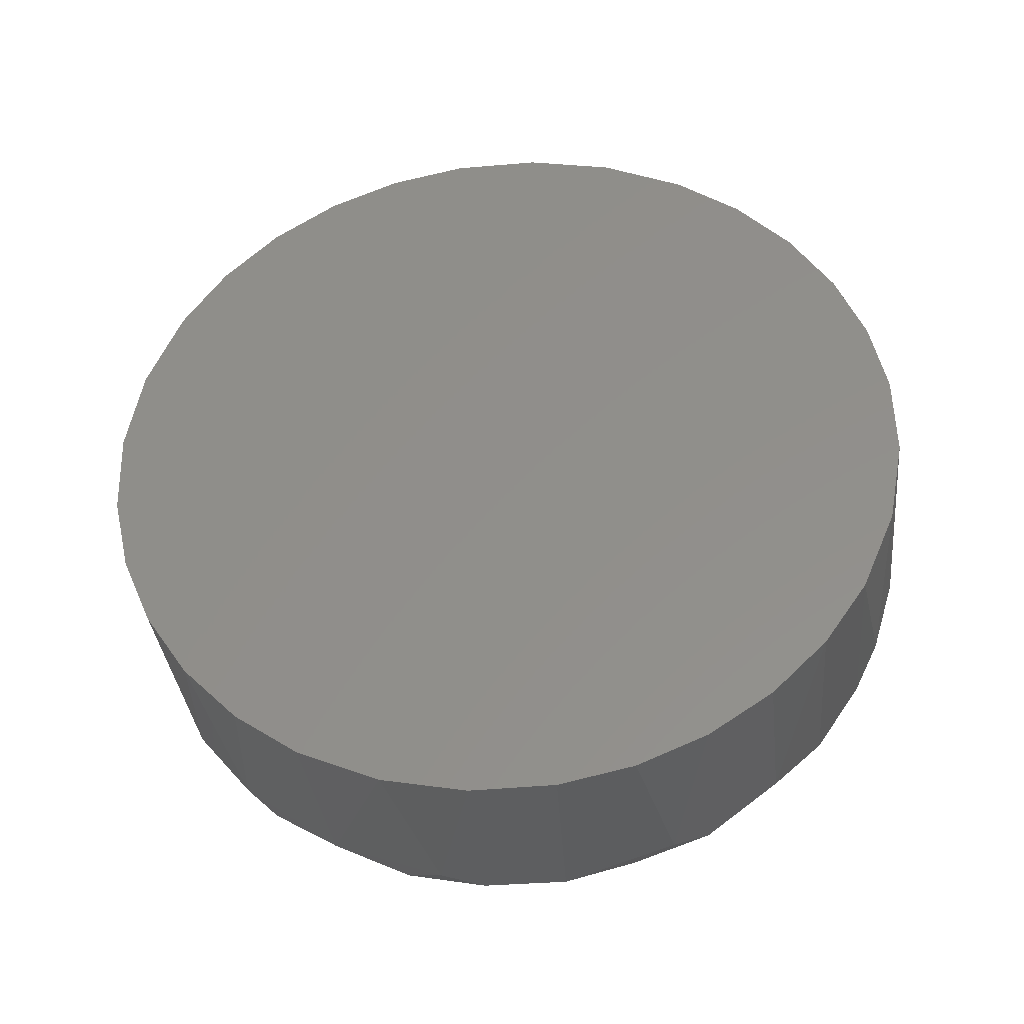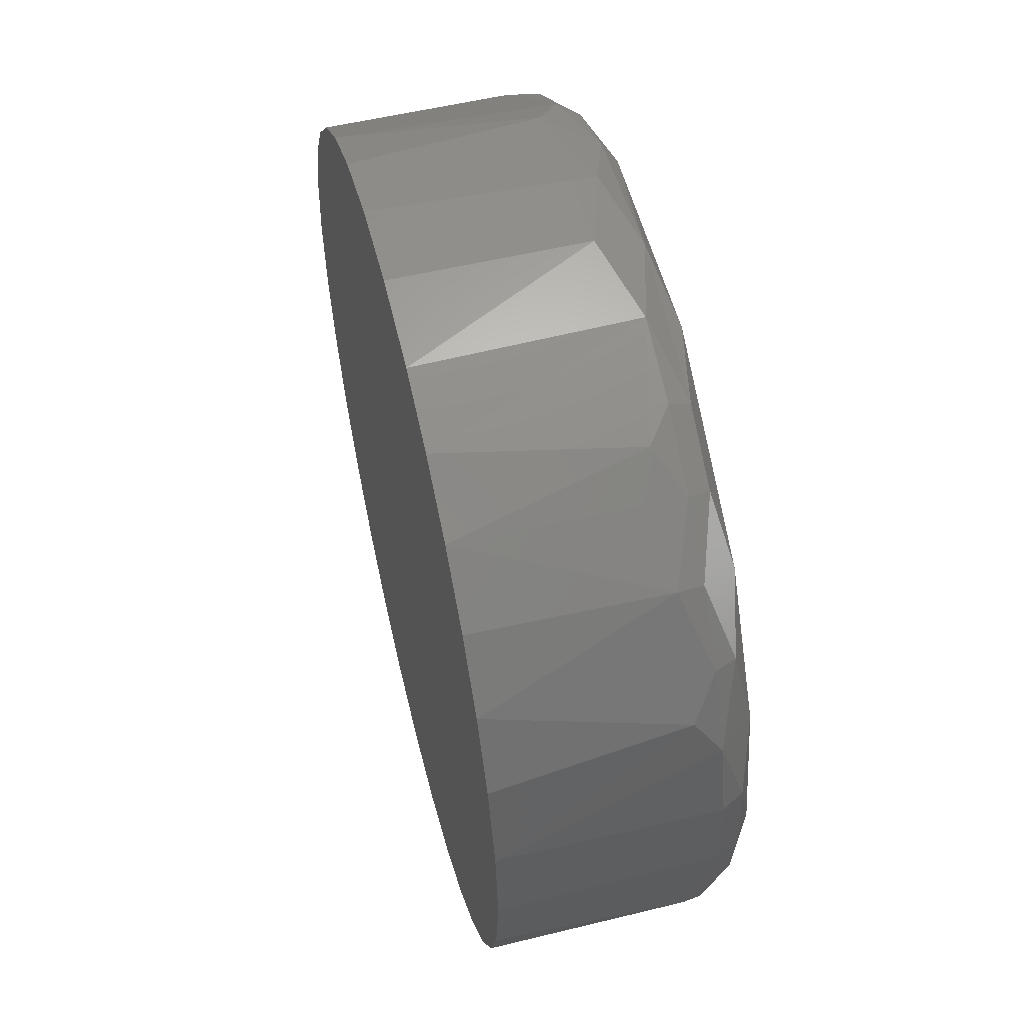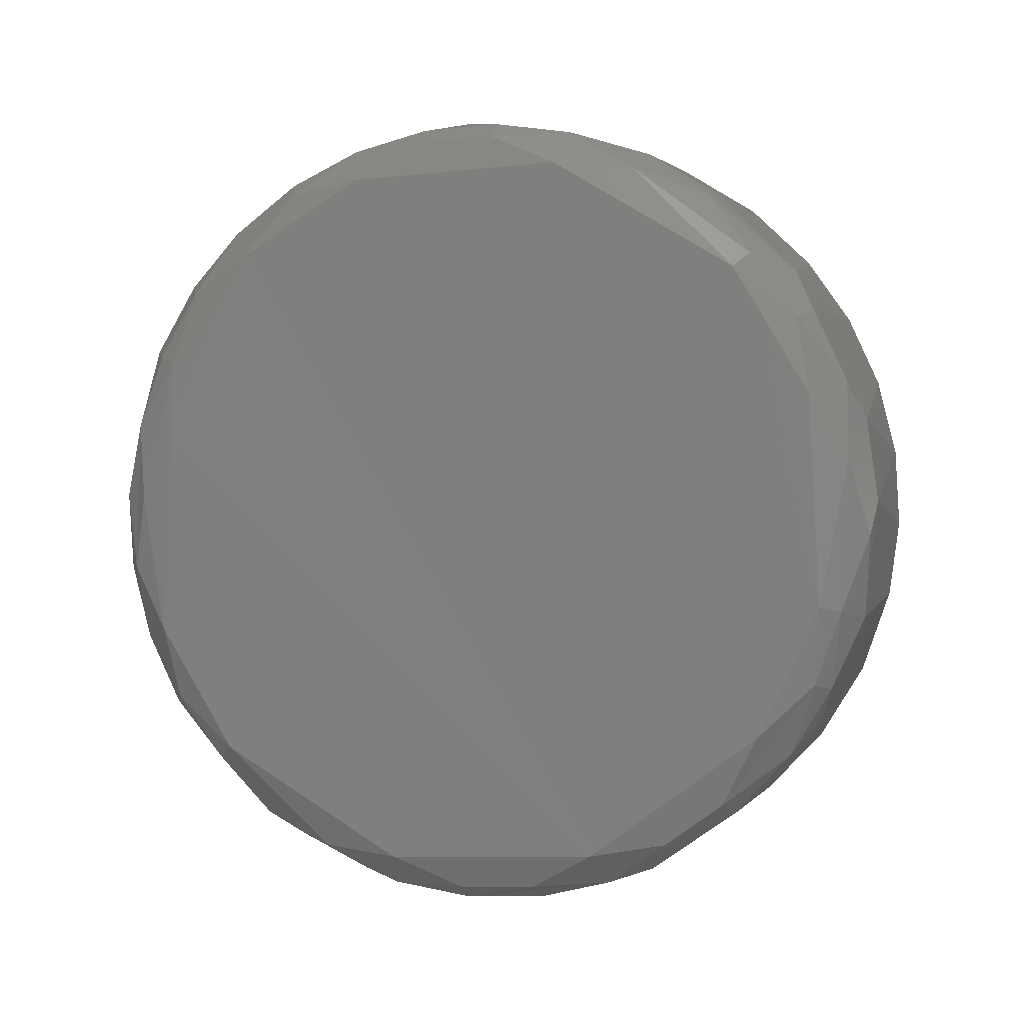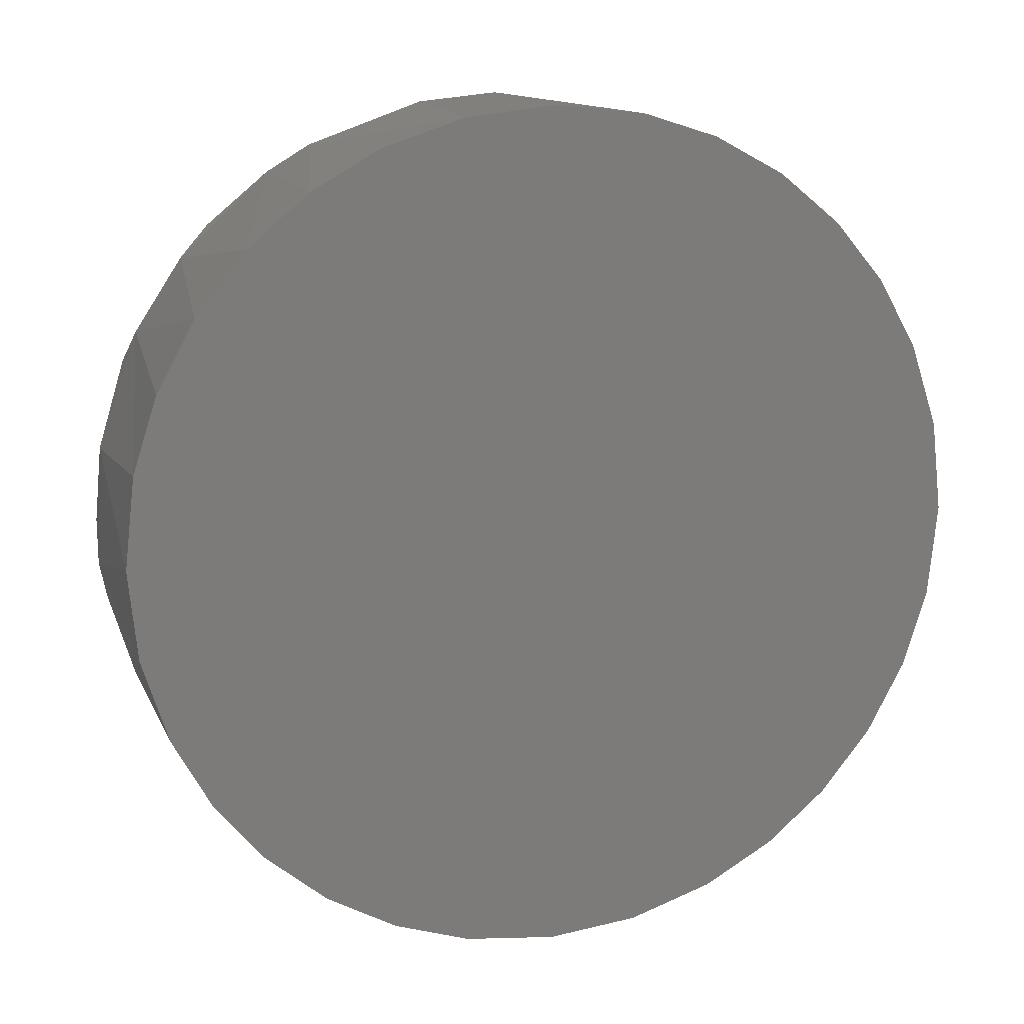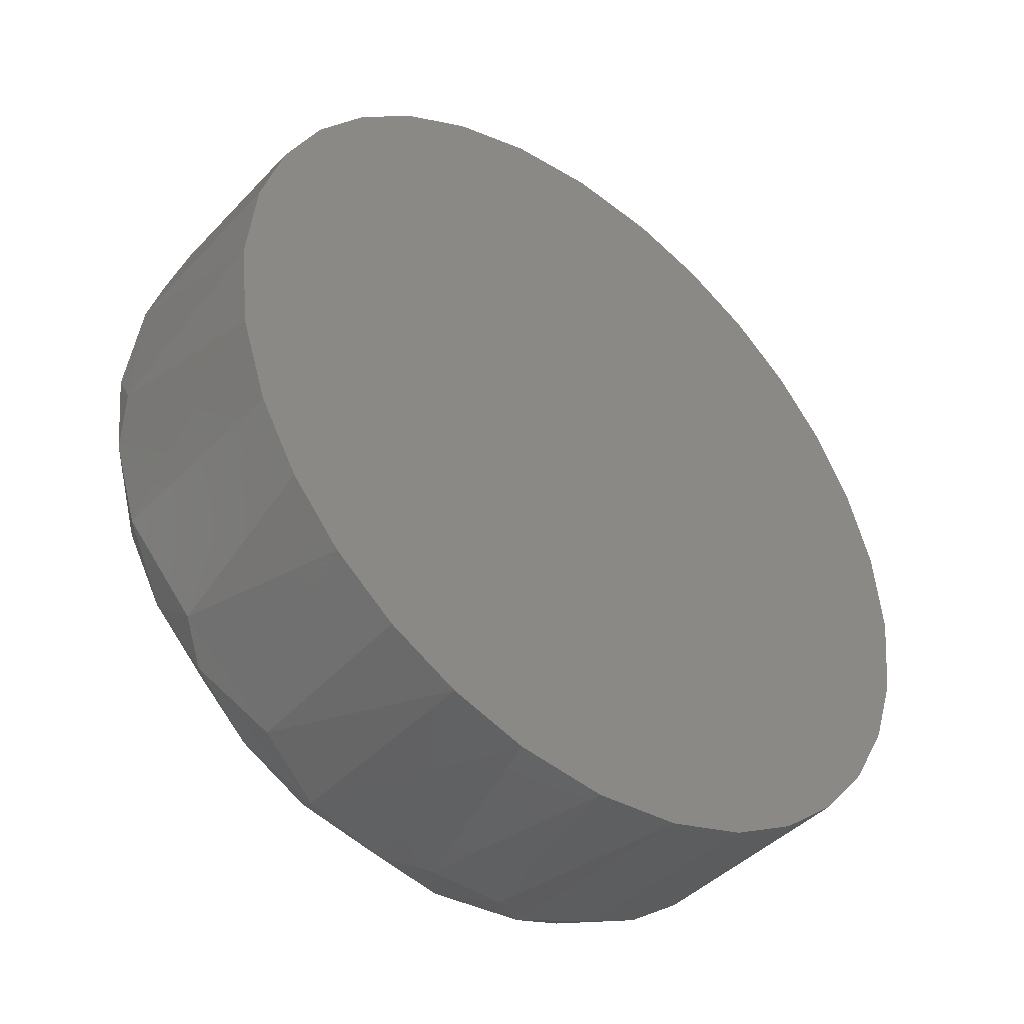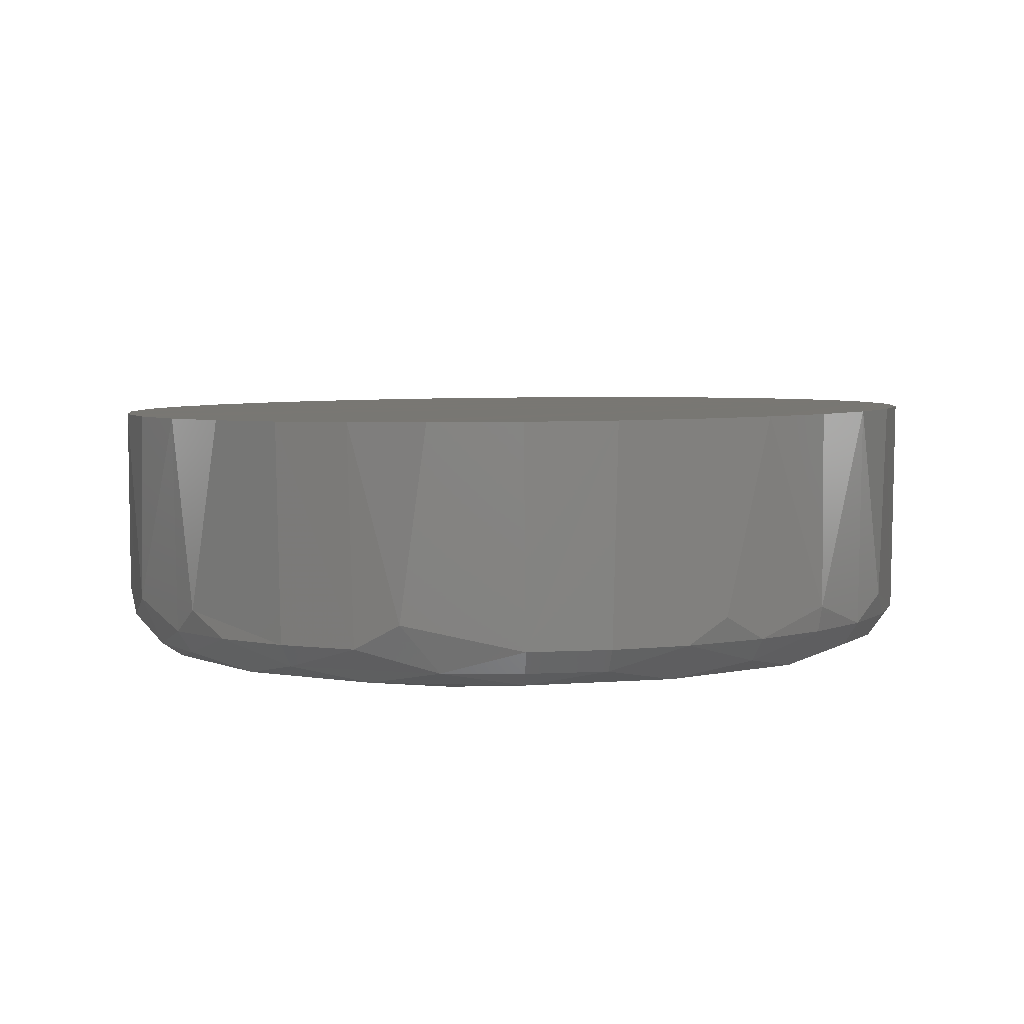
<metadata>
{"format":"stl","ext":"stl","renderer":"f3d","projection":"perspective","resolution":1024,"background":"white","views":[{"elev":37.1,"azim":-72.5,"up":"+Z"},{"elev":56.9,"azim":58.5,"up":"+Y"},{"elev":-79.9,"azim":156.0,"up":"+Z"},{"elev":13.5,"azim":-35.8,"up":"+Y"},{"elev":-42.8,"azim":-57.3,"up":"+Y"},{"elev":22.3,"azim":88.3,"up":"+Z"}]}
</metadata>
<code>
# stl→obj: 106 verts, 208 faces
v 0.4963 -0.7438 0.2639
v 0.488 -0.7466 0.2613
v 0.481 -0.7507 0.259
v 0.475 -0.756 0.2571
v 0.4699 -0.7625 0.2554
v 0.4661 -0.7699 0.2542
v 0.4637 -0.7779 0.2534
v 0.4627 -0.7874 0.2531
v 0.4637 -0.7968 0.2534
v 0.4664 -0.8055 0.2543
v 0.4703 -0.8128 0.2555
v 0.4753 -0.8191 0.2572
v 0.4815 -0.8245 0.2592
v 0.4885 -0.8285 0.2614
v 0.4961 -0.831 0.2639
v 0.5052 -0.832 0.2668
v 0.5141 -0.8311 0.2697
v 0.5224 -0.8282 0.2723
v 0.5293 -0.8241 0.2746
v 0.5354 -0.8188 0.2765
v 0.5404 -0.8123 0.2782
v 0.5443 -0.8049 0.2794
v 0.5467 -0.797 0.2802
v 0.5477 -0.7874 0.2805
v 0.5467 -0.778 0.2802
v 0.544 -0.7693 0.2793
v 0.5401 -0.762 0.2781
v 0.5351 -0.7557 0.2764
v 0.5289 -0.7504 0.2744
v 0.5219 -0.7464 0.2722
v 0.5143 -0.7438 0.2697
v 0.5052 -0.7428 0.2668
v 0.4863 -0.8159 0.2326
v 0.4758 -0.7953 0.2292
v 0.4758 -0.7794 0.2292
v 0.4863 -0.7589 0.2326
v 0.499 -0.7501 0.2367
v 0.521 -0.748 0.2438
v 0.5405 -0.7589 0.2501
v 0.5489 -0.7723 0.2528
v 0.5485 -0.7949 0.2521
v 0.5405 -0.8159 0.2501
v 0.5278 -0.8248 0.246
v 0.5057 -0.8269 0.2389
v 0.4784 -0.8156 0.237
v 0.4735 -0.8047 0.2326
v 0.4918 -0.7478 0.2413
v 0.5034 -0.7436 0.245
v 0.5521 -0.7999 0.2607
v 0.5542 -0.7874 0.2586
v 0.527 -0.8289 0.2526
v 0.5356 -0.824 0.2526
v 0.5382 -0.822 0.2562
v 0.5526 -0.7959 0.2556
v 0.5154 -0.8318 0.2489
v 0.5204 -0.8307 0.2477
v 0.4697 -0.7791 0.2342
v 0.4702 -0.7874 0.2316
v 0.4691 -0.7916 0.234
v 0.5414 -0.7559 0.2573
v 0.5129 -0.7449 0.2428
v 0.5206 -0.7442 0.2478
v 0.5286 -0.7482 0.2479
v 0.5129 -0.83 0.2428
v 0.5038 -0.8306 0.2424
v 0.4972 -0.8266 0.2377
v 0.5533 -0.7788 0.2583
v 0.4793 -0.8111 0.232
v 0.4825 -0.8186 0.2355
v 0.4959 -0.8281 0.2398
v 0.488 -0.8247 0.2401
v 0.5114 -0.7428 0.2476
v 0.5465 -0.7637 0.2536
v 0.4977 -0.748 0.2379
v 0.5355 -0.8227 0.2501
v 0.5281 -0.8268 0.2477
v 0.4724 -0.7874 0.2298
v 0.4733 -0.7789 0.23
v 0.4794 -0.7636 0.232
v 0.5534 -0.7874 0.2558
v 0.4902 -0.8226 0.2355
v 0.471 -0.7961 0.2318
v 0.4735 -0.7703 0.2326
v 0.5509 -0.8045 0.2575
v 0.547 -0.8121 0.2563
v 0.5464 -0.8113 0.2536
v 0.4888 -0.7508 0.2375
v 0.531 -0.7478 0.2539
v 0.5285 -0.7468 0.2503
v 0.5419 -0.8186 0.2546
v 0.5511 -0.7709 0.2576
v 0.549 -0.7668 0.2597
v 0.5526 -0.7791 0.2556
v 0.5356 -0.7522 0.2501
v 0.5419 -0.7562 0.2546
v 0.5039 -0.7442 0.2424
v 0.5487 -0.8031 0.2527
v 0.4737 -0.7668 0.2355
v 0.4825 -0.7562 0.2355
v 0.4784 -0.7592 0.237
v 0.4904 -0.7521 0.2355
v 0.5074 -0.8318 0.2463
v 0.4757 -0.8041 0.2308
v 0.5517 -0.7874 0.2537
v 0.5357 -0.7509 0.2527
v 0.547 -0.7628 0.2563
f 1 2 3
f 1 3 4
f 1 4 5
f 1 5 6
f 1 6 7
f 1 7 8
f 1 8 9
f 1 9 10
f 1 10 11
f 1 11 12
f 1 12 13
f 1 13 14
f 1 14 15
f 1 15 16
f 1 16 17
f 1 17 18
f 1 18 19
f 1 19 20
f 1 20 21
f 1 21 22
f 1 22 23
f 1 23 24
f 1 24 25
f 1 25 26
f 1 26 27
f 1 27 28
f 1 28 29
f 1 29 30
f 1 30 31
f 1 31 32
f 33 34 35
f 33 35 36
f 33 36 37
f 33 37 38
f 33 38 39
f 33 39 40
f 33 40 41
f 33 41 42
f 33 42 43
f 33 43 44
f 45 11 10
f 45 10 46
f 47 2 1
f 47 1 48
f 24 23 49
f 24 49 50
f 19 18 51
f 19 51 52
f 19 52 53
f 54 50 49
f 17 16 55
f 17 55 56
f 17 56 51
f 57 58 59
f 57 59 8
f 7 57 8
f 29 28 60
f 61 62 63
f 61 63 38
f 64 65 66
f 64 66 44
f 25 24 50
f 25 50 67
f 68 69 45
f 68 45 46
f 70 14 71
f 72 32 31
f 72 31 62
f 72 62 61
f 39 73 40
f 37 74 61
f 37 61 38
f 43 42 75
f 43 75 76
f 43 76 64
f 43 64 44
f 35 34 77
f 35 77 78
f 35 78 79
f 35 79 36
f 80 50 54
f 68 33 81
f 68 81 69
f 69 81 70
f 69 70 71
f 71 13 12
f 71 12 45
f 71 45 69
f 56 55 64
f 56 64 76
f 56 76 51
f 9 8 59
f 9 82 46
f 9 46 10
f 1 32 72
f 1 72 48
f 83 79 78
f 83 78 57
f 82 9 59
f 84 85 86
f 84 54 49
f 84 49 22
f 84 22 21
f 84 21 85
f 87 47 74
f 15 14 70
f 15 70 65
f 23 22 49
f 62 31 30
f 62 30 88
f 62 88 89
f 75 42 86
f 75 86 90
f 90 86 85
f 25 67 91
f 25 91 92
f 25 92 26
f 91 93 40
f 91 40 73
f 73 39 94
f 73 94 95
f 96 48 72
f 96 72 61
f 96 61 74
f 96 74 47
f 96 47 48
f 18 17 51
f 54 84 86
f 54 86 97
f 97 86 42
f 97 42 41
f 13 71 14
f 30 29 88
f 98 83 57
f 98 57 7
f 98 7 6
f 6 5 98
f 53 90 85
f 53 85 21
f 53 21 20
f 20 19 53
f 11 45 12
f 27 26 92
f 27 60 28
f 3 47 87
f 87 99 100
f 87 100 4
f 87 4 3
f 3 2 47
f 52 51 76
f 52 76 75
f 52 75 90
f 52 90 53
f 100 99 79
f 100 79 83
f 100 83 98
f 100 98 5
f 100 5 4
f 101 36 79
f 101 79 99
f 101 99 87
f 101 87 74
f 101 74 37
f 101 37 36
f 58 57 78
f 58 78 77
f 58 77 82
f 58 82 59
f 102 65 64
f 102 64 55
f 102 55 16
f 102 16 15
f 102 15 65
f 66 65 70
f 66 70 81
f 66 81 33
f 66 33 44
f 63 62 89
f 63 94 39
f 63 39 38
f 34 33 68
f 34 68 103
f 103 68 46
f 103 46 82
f 103 82 77
f 103 77 34
f 104 80 54
f 104 54 97
f 104 97 41
f 104 41 40
f 93 67 50
f 93 50 80
f 93 80 104
f 93 104 40
f 93 91 67
f 105 88 29
f 105 29 60
f 105 60 95
f 105 95 94
f 105 94 63
f 105 63 89
f 105 89 88
f 106 73 95
f 106 95 60
f 60 27 92
f 60 92 106
f 106 92 91
f 106 91 73

</code>
